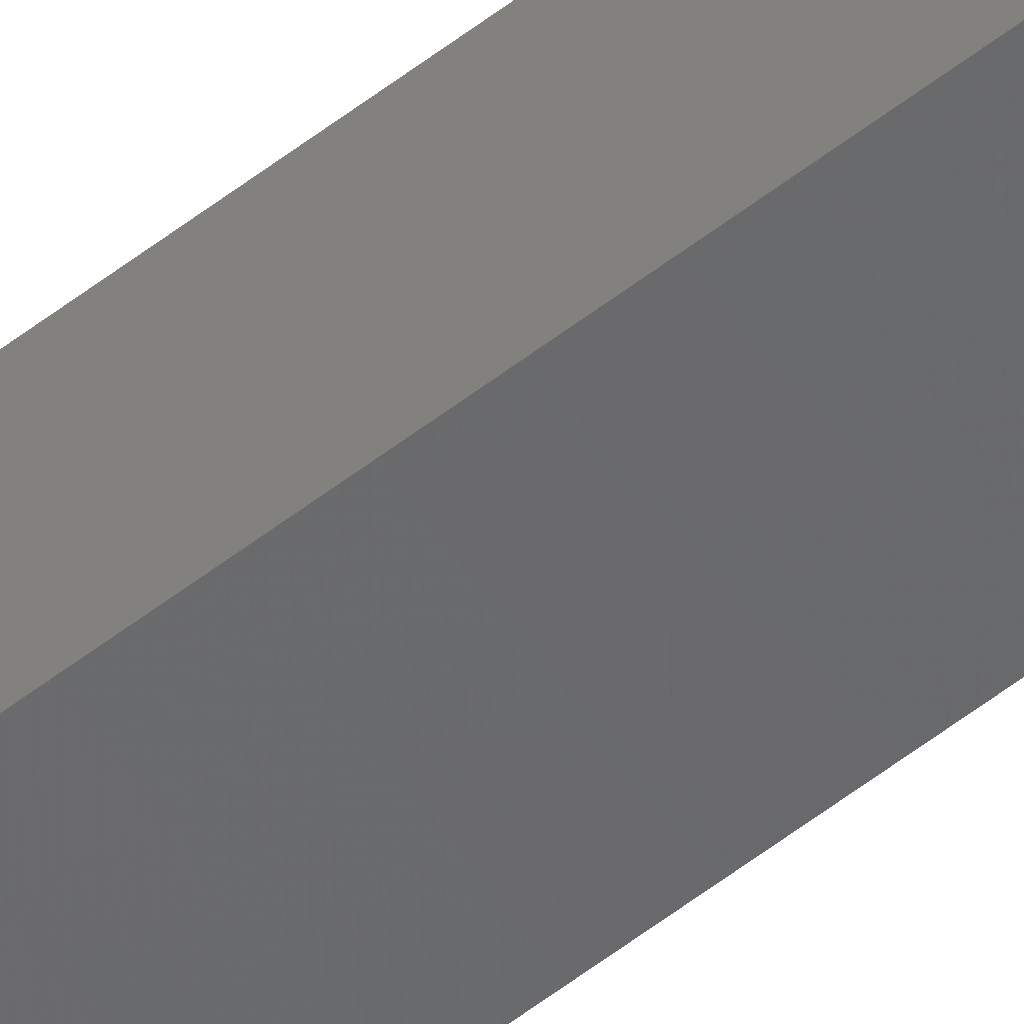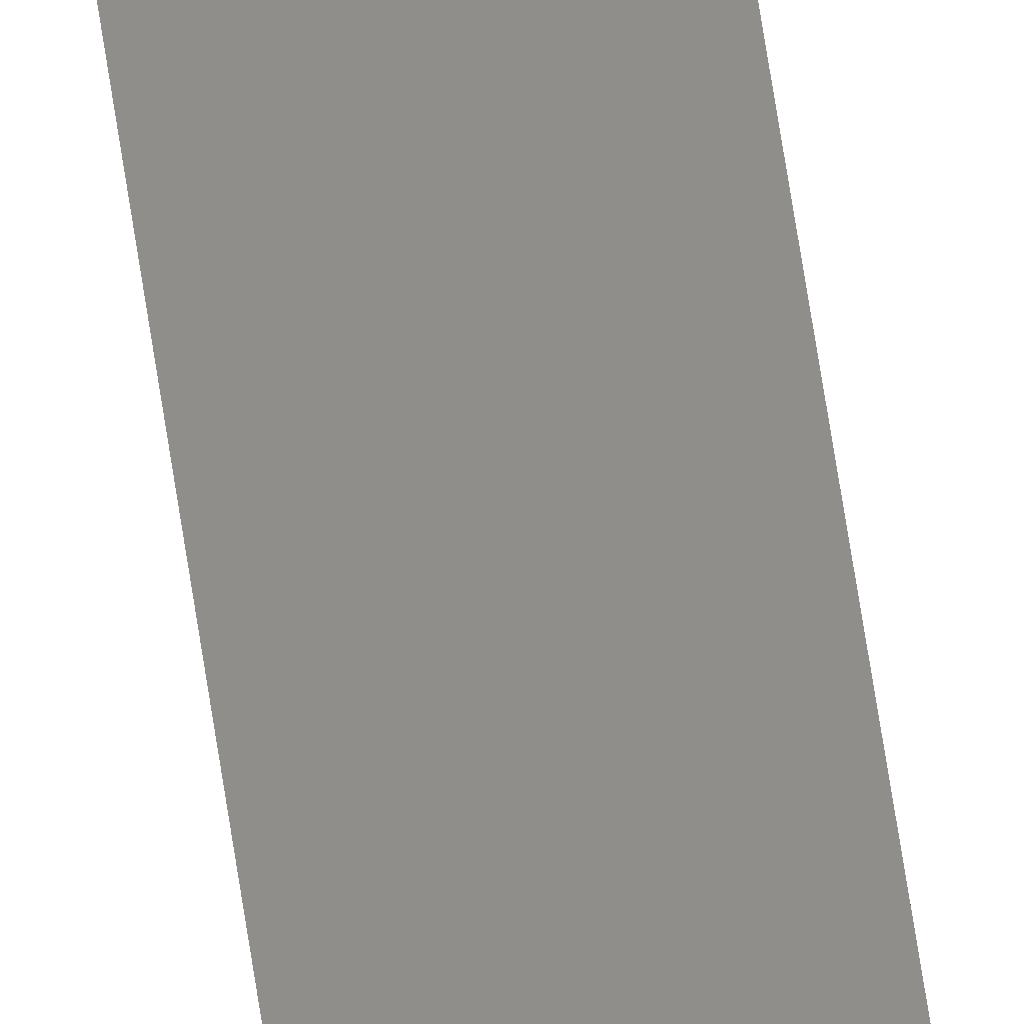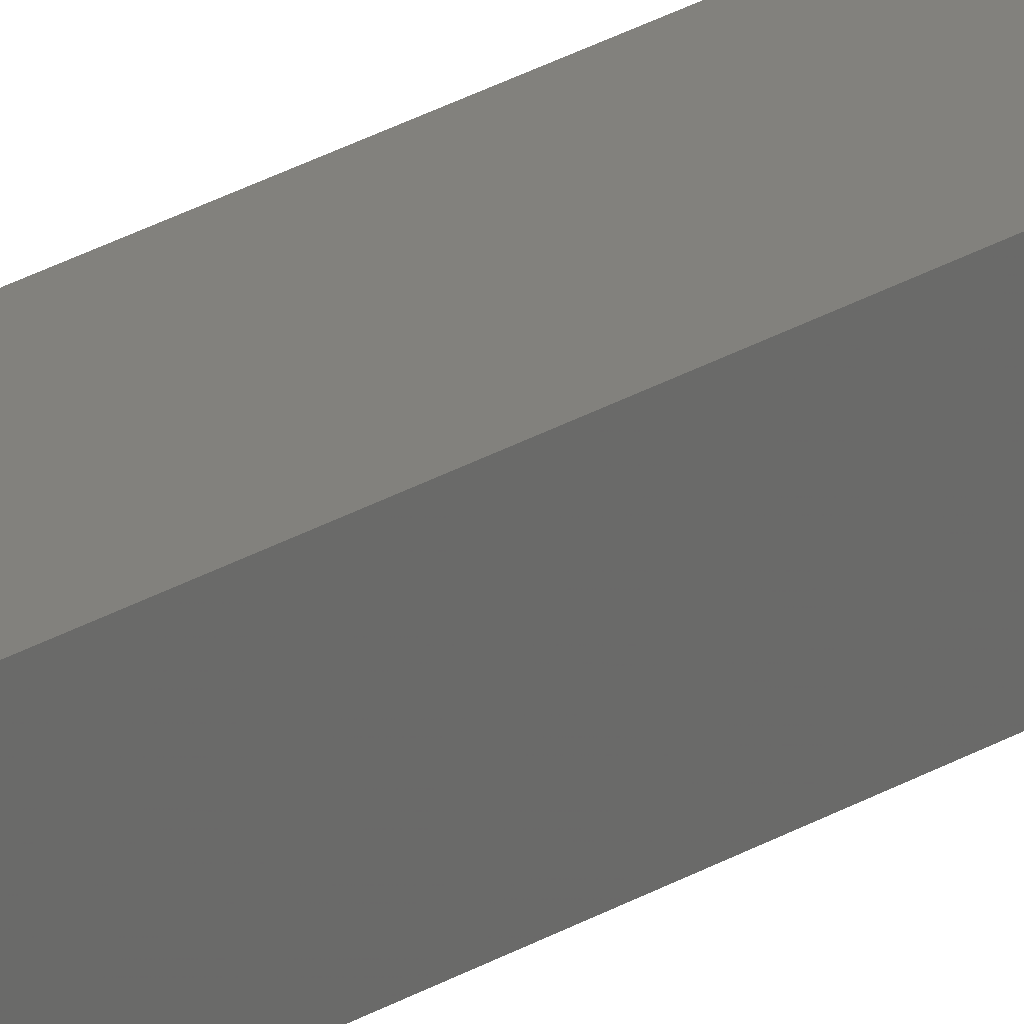
<metadata>
{"format":"stl","ext":"stl","renderer":"f3d","projection":"perspective","resolution":1024,"background":"white","views":[{"elev":-55.7,"azim":-50.7,"up":"+Y"},{"elev":50.9,"azim":-7.3,"up":"+Y"},{"elev":12.1,"azim":-153.5,"up":"+Y"}]}
</metadata>
<code>
# stl→obj: 16 verts, 28 faces
v -9.758 3.863 -428.7
v -9.758 3.863 -432.3
v -9.778 3.861 -432.3
v -9.778 3.861 -428.7
v -9.798 3.859 -428.7
v -9.798 3.859 -432.3
v -9.818 3.857 -428.7
v -9.818 3.857 -432.3
v -9.812 3.807 -432.3
v -9.812 3.807 -428.7
v -9.753 3.814 -432.3
v -9.753 3.814 -428.7
v -9.773 3.812 -432.3
v -9.773 3.812 -428.7
v -9.793 3.809 -428.7
v -9.793 3.809 -432.3
f 1 2 3
f 4 1 3
f 5 3 6
f 5 4 3
f 7 6 8
f 7 5 6
f 7 8 9
f 10 7 9
f 11 12 13
f 12 14 13
f 13 15 16
f 14 15 13
f 16 10 9
f 15 10 16
f 12 11 2
f 1 12 2
f 15 7 10
f 15 5 7
f 14 4 15
f 15 4 5
f 12 1 14
f 14 1 4
f 8 16 9
f 6 16 8
f 3 13 16
f 3 16 6
f 2 11 13
f 2 13 3

</code>
